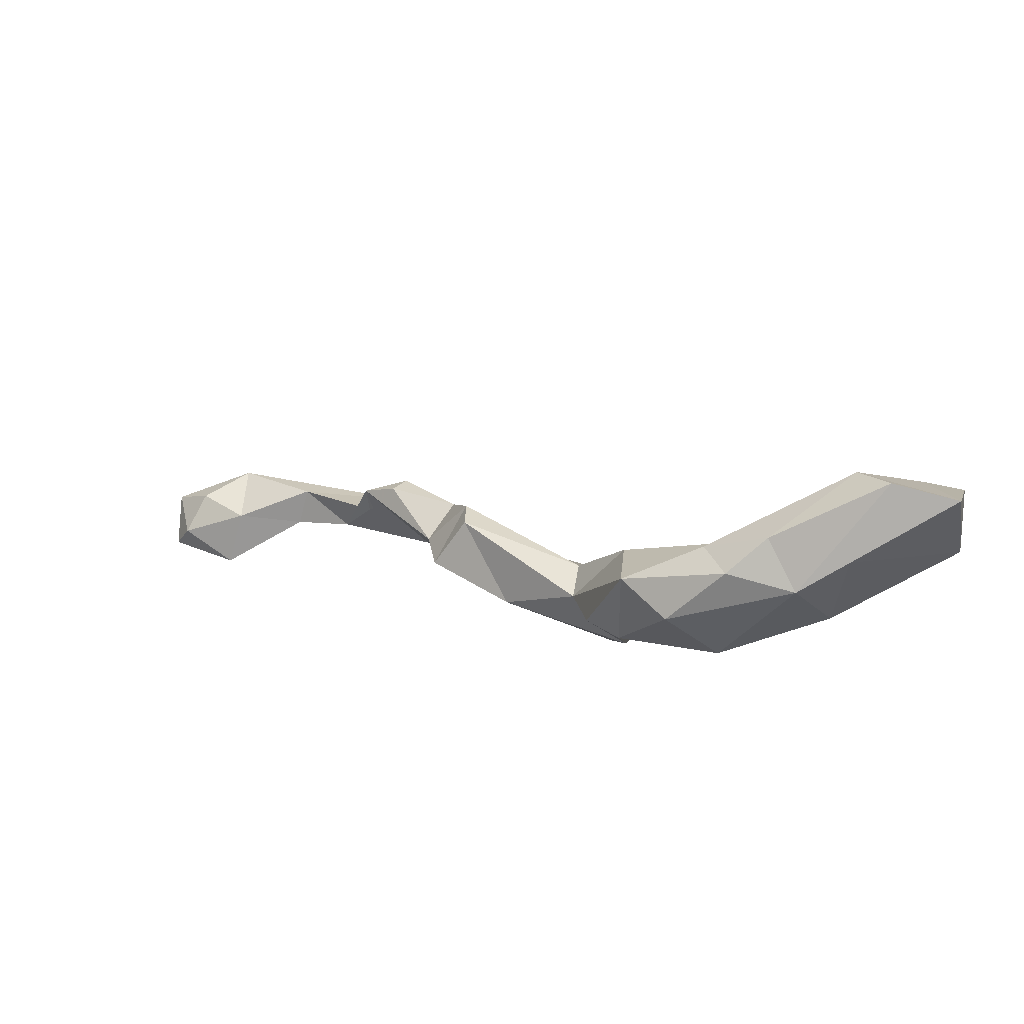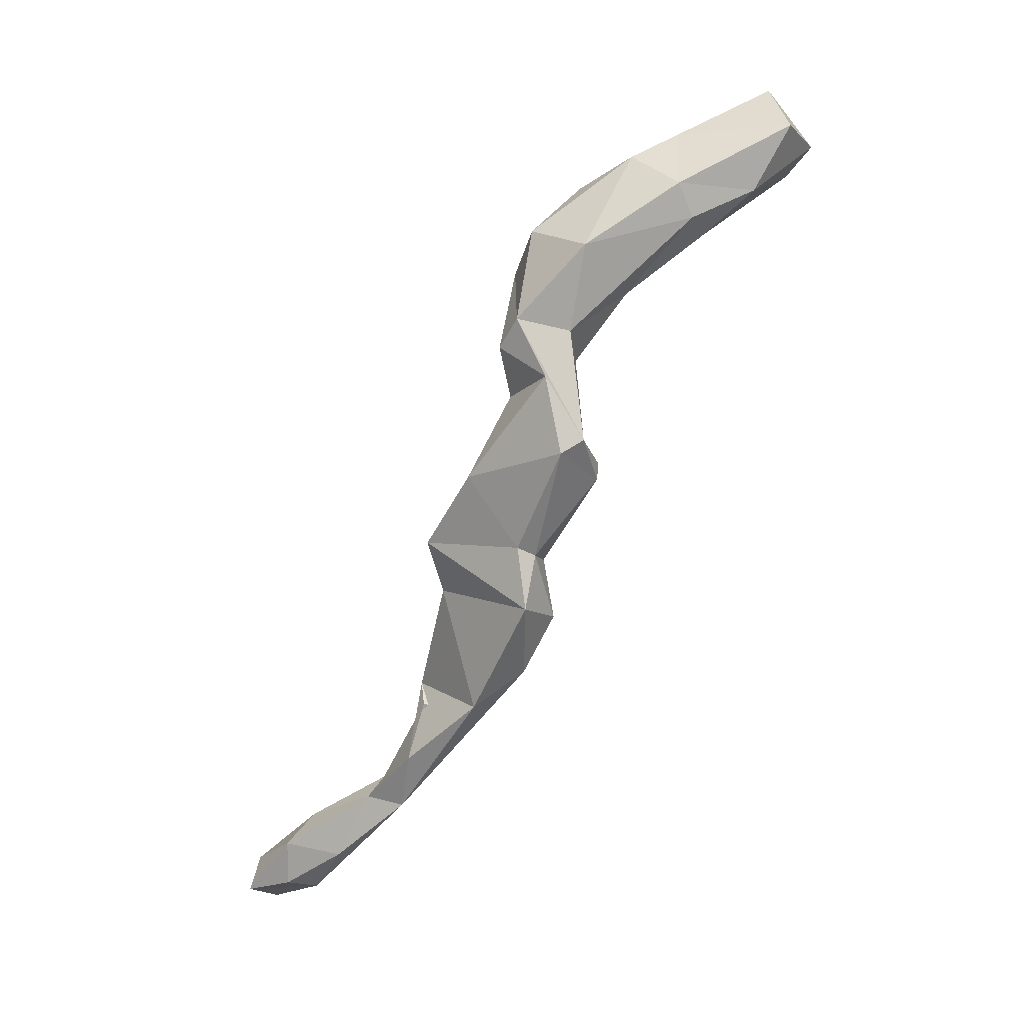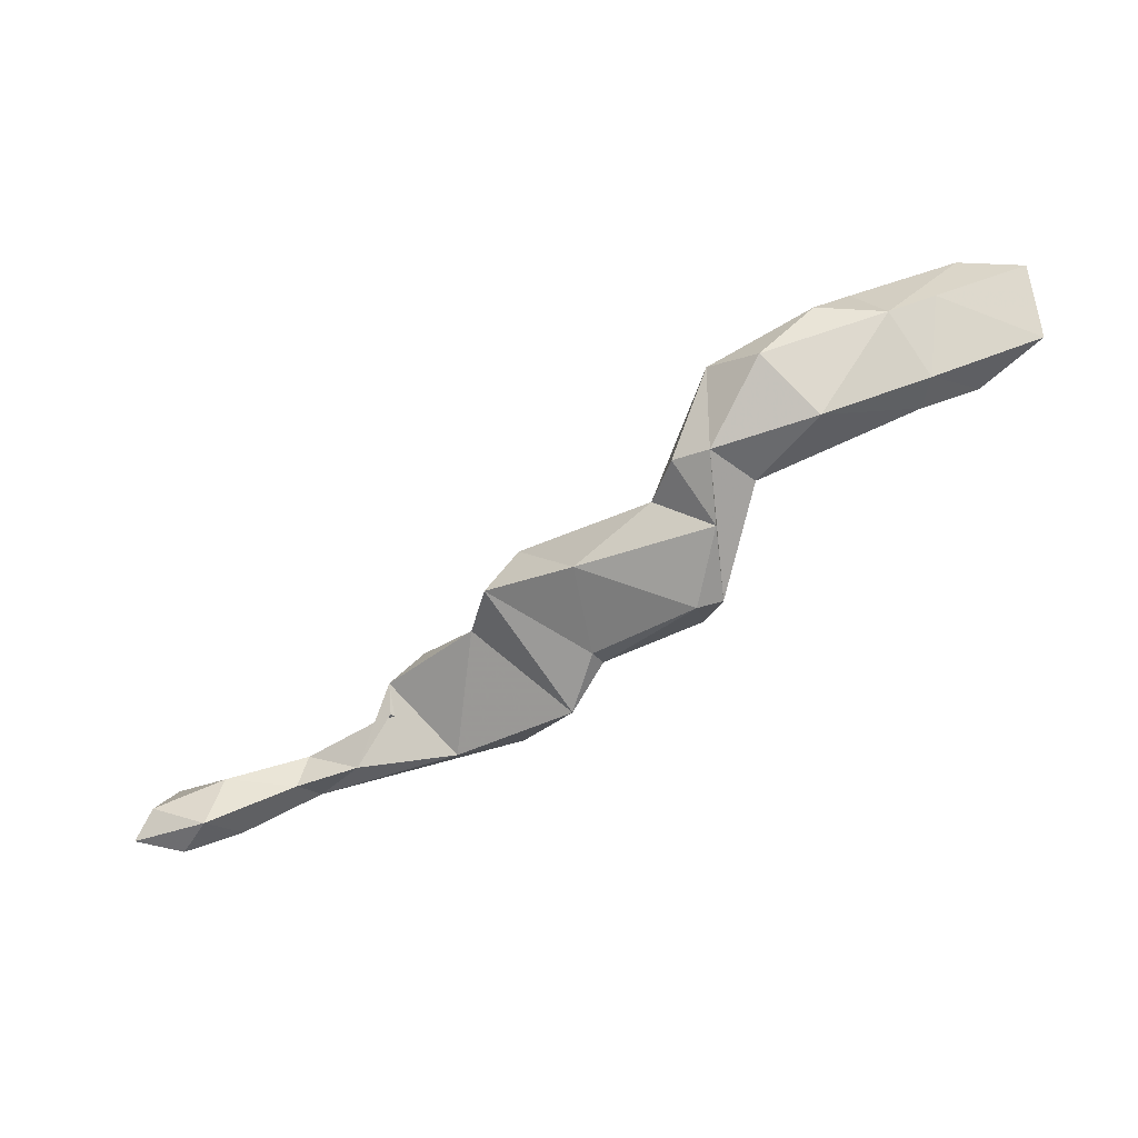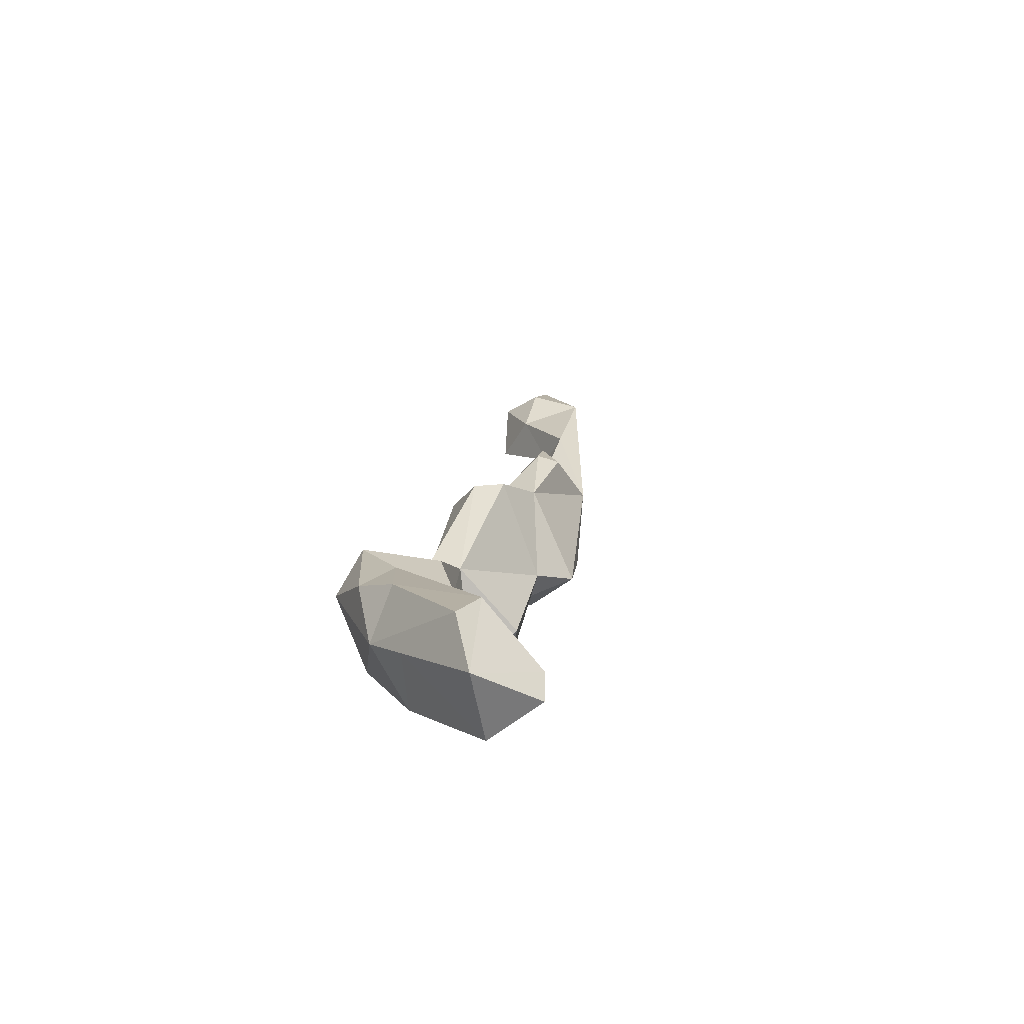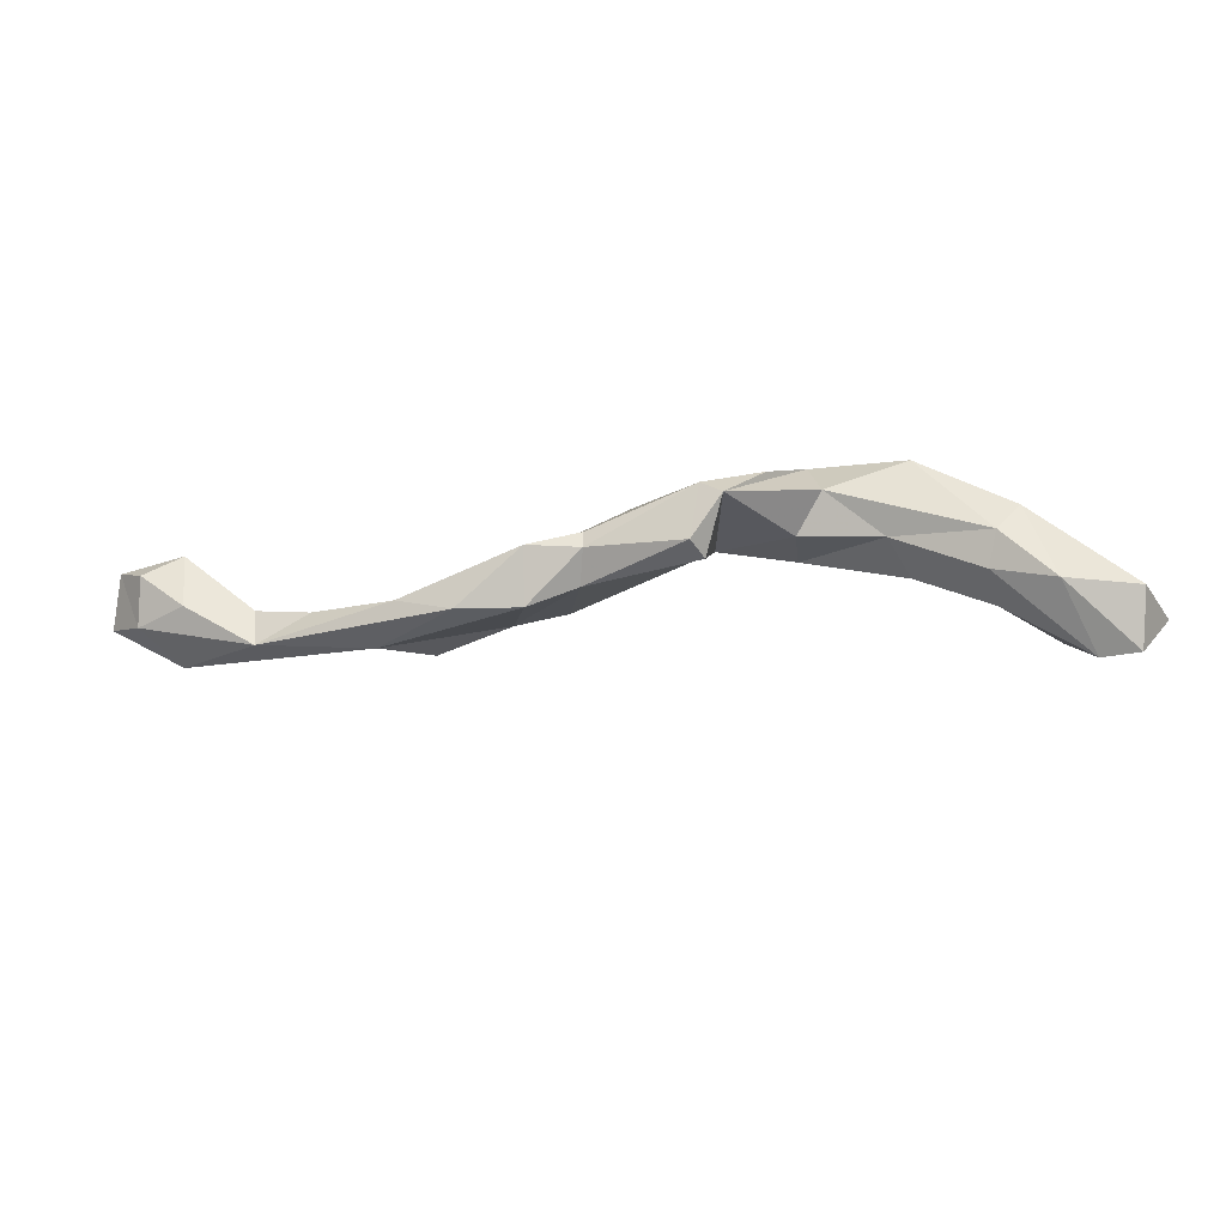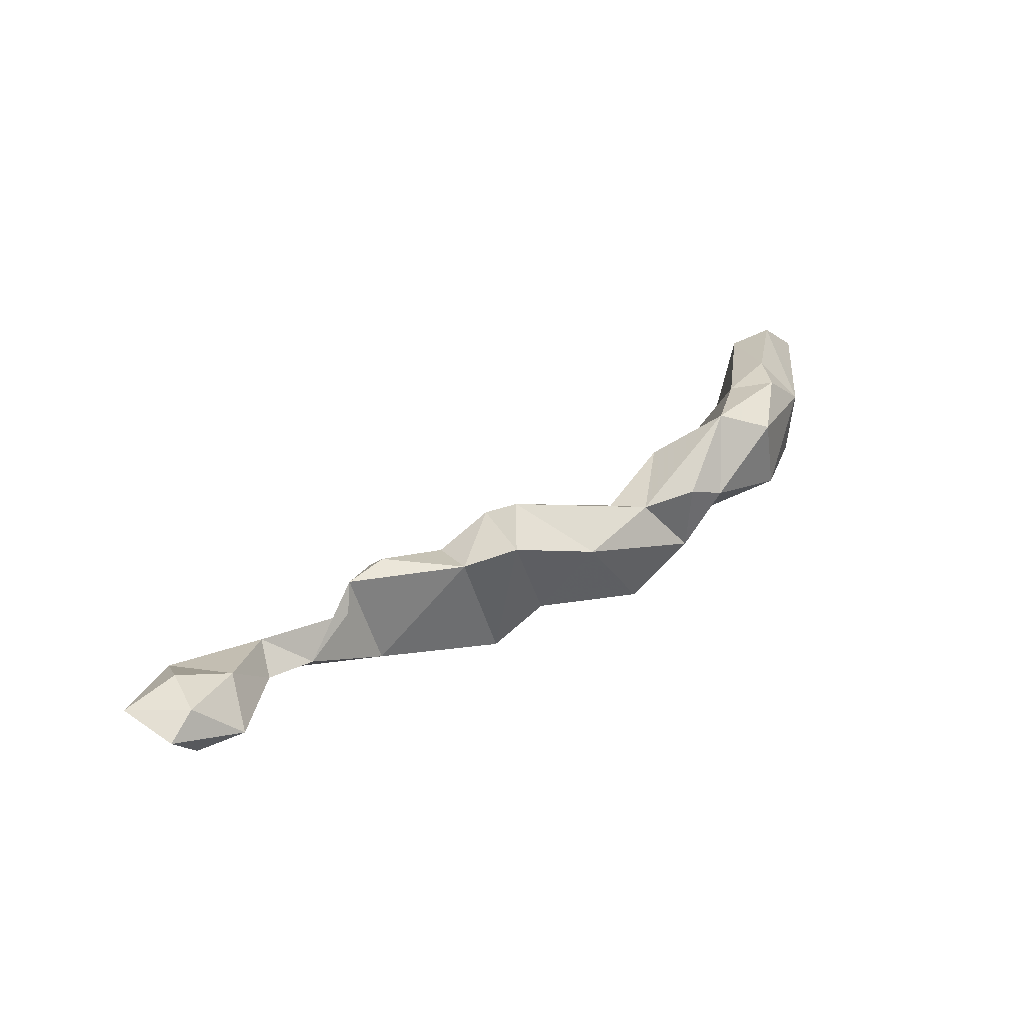
<metadata>
{"format":"obj","ext":"obj","renderer":"f3d","projection":"perspective","resolution":1024,"background":"white","views":[{"elev":43.5,"azim":36.0,"up":"+Y"},{"elev":-51.9,"azim":62.0,"up":"+Y"},{"elev":-26.6,"azim":30.2,"up":"+Y"},{"elev":40.7,"azim":101.4,"up":"+Y"},{"elev":-41.6,"azim":32.3,"up":"+Z"},{"elev":-3.1,"azim":-35.4,"up":"+Y"}]}
</metadata>
<code>
v 259.7 203.1 144.5
v 261.4 201.4 146.8
v 262.5 204.9 144.7
v 263.7 200.9 145.2
v 262.6 202.4 142.9
v 262.5 203.2 146.8
v 265.9 201.9 146.3
v 266 205 144.8
v 263.7 205.4 141.5
v 266 202.4 142.9
v 269.4 204.9 140.2
v 269.4 204.6 142.6
v 276.1 207.5 138.8
v 282 206.5 138.2
v 269.4 206.8 141.6
v 272.8 205.5 141.5
v 275.1 208.3 141.6
v 278.6 205.7 139.8
v 275.1 210.1 141.8
v 277.4 211.5 141.7
v 277.4 211.2 140.4
v 281.9 211.1 143.8
v 281.9 212.2 141.1
v 285.4 208.2 137.9
v 284.1 212.1 146
v 286.5 206.4 140.5
v 287.6 210.2 139.8
v 285.3 214.9 144.4
v 288.8 208.7 141
v 289.8 212.1 146.1
v 284.2 214.5 142.7
v 293.3 215.1 143.5
v 288.7 208.8 142.2
v 294.5 210.2 140
v 295.6 209.5 143
v 294.4 215 145.7
v 294.5 211.8 139.8
v 296.6 218.7 143.8
v 298 212.8 145.3
v 297.8 216.1 143.1
v 298.9 220.9 147.7
v 296.6 215.9 147.6
v 296.7 210 142.1
v 300.1 215.1 144.7
v 302.3 223.1 144.9
v 304.6 217 146.2
v 302.4 217.8 142.2
v 304.6 223.5 146.4
v 298.9 215.9 147.6
v 302.3 220.3 148.4
v 302.4 220.6 141.3
v 306.4 222.5 138.8
v 305.8 225.1 144.1
v 308 227.3 138.9
v 308.2 222.9 144.9
v 310.4 228.3 139.7
v 310.5 225.1 135.2
v 308.1 219.1 140.9
v 307 220.1 139.4
v 314.1 223.5 137.4
v 310.4 221.2 137.9
v 312.7 225.4 134.8
v 313.8 227.8 138.2
v 310.1 224.6 142.6
v 309.4 219.8 142.6
g foo
f 5 2 1
f 4 2 5
f 5 1 9
f 7 2 4
f 4 5 10
f 7 4 10
f 10 5 11
f 11 5 9
f 10 12 7
f 11 12 10
f 11 16 12
f 13 11 9
f 14 11 13
f 16 11 18
f 18 11 14
f 24 14 13
f 26 18 14
f 26 14 24
f 6 1 2
f 3 1 6
f 3 9 1
f 6 2 7
f 3 6 8
f 6 7 8
f 9 8 15
f 9 3 8
f 7 12 8
f 15 8 12
f 15 12 16
f 13 9 15
f 15 17 13
f 15 16 17
f 19 13 17
f 17 16 19
f 19 21 13
f 18 19 16
f 18 22 19
f 26 22 18
f 13 21 23
f 13 23 24
f 23 27 24
f 26 29 33
f 24 29 26
f 24 27 29
f 34 29 27
f 33 29 35
f 35 29 34
f 34 27 37
f 43 35 34
f 34 37 43
f 19 20 21
f 20 19 22
f 21 20 23
f 23 20 22
f 26 25 22
f 22 25 31
f 23 22 31
f 26 33 25
f 23 31 27
f 33 30 25
f 27 32 37
f 27 31 32
f 33 35 30
f 35 39 30
f 32 43 37
f 43 39 35
f 32 40 43
f 43 40 44
f 31 25 28
f 28 25 30
f 28 30 36
f 28 36 32
f 31 28 32
f 30 39 36
f 36 39 42
f 32 36 38
f 40 32 38
f 42 39 49
f 39 43 49
f 43 44 49
f 40 38 47
f 47 38 51
f 49 44 46
f 44 40 47
f 58 44 47
f 46 44 58
f 47 51 52
f 46 58 65
f 58 47 59
f 59 47 52
f 61 58 59
f 59 52 57
f 61 59 57
f 61 65 58
f 65 61 60
f 61 57 62
f 60 61 62
f 42 41 36
f 38 36 41
f 41 42 49
f 41 51 38
f 49 50 41
f 51 41 45
f 49 46 50
f 52 51 45
f 50 46 55
f 46 65 55
f 45 54 52
f 65 64 55
f 57 52 54
f 57 54 63
f 62 57 63
f 60 64 65
f 63 64 60
f 62 63 60
f 48 45 41
f 41 50 48
f 48 50 55
f 45 48 53
f 48 55 53
f 54 45 53
f 53 55 56
f 56 55 64
f 54 53 56
f 56 64 63
f 63 54 56
g

</code>
